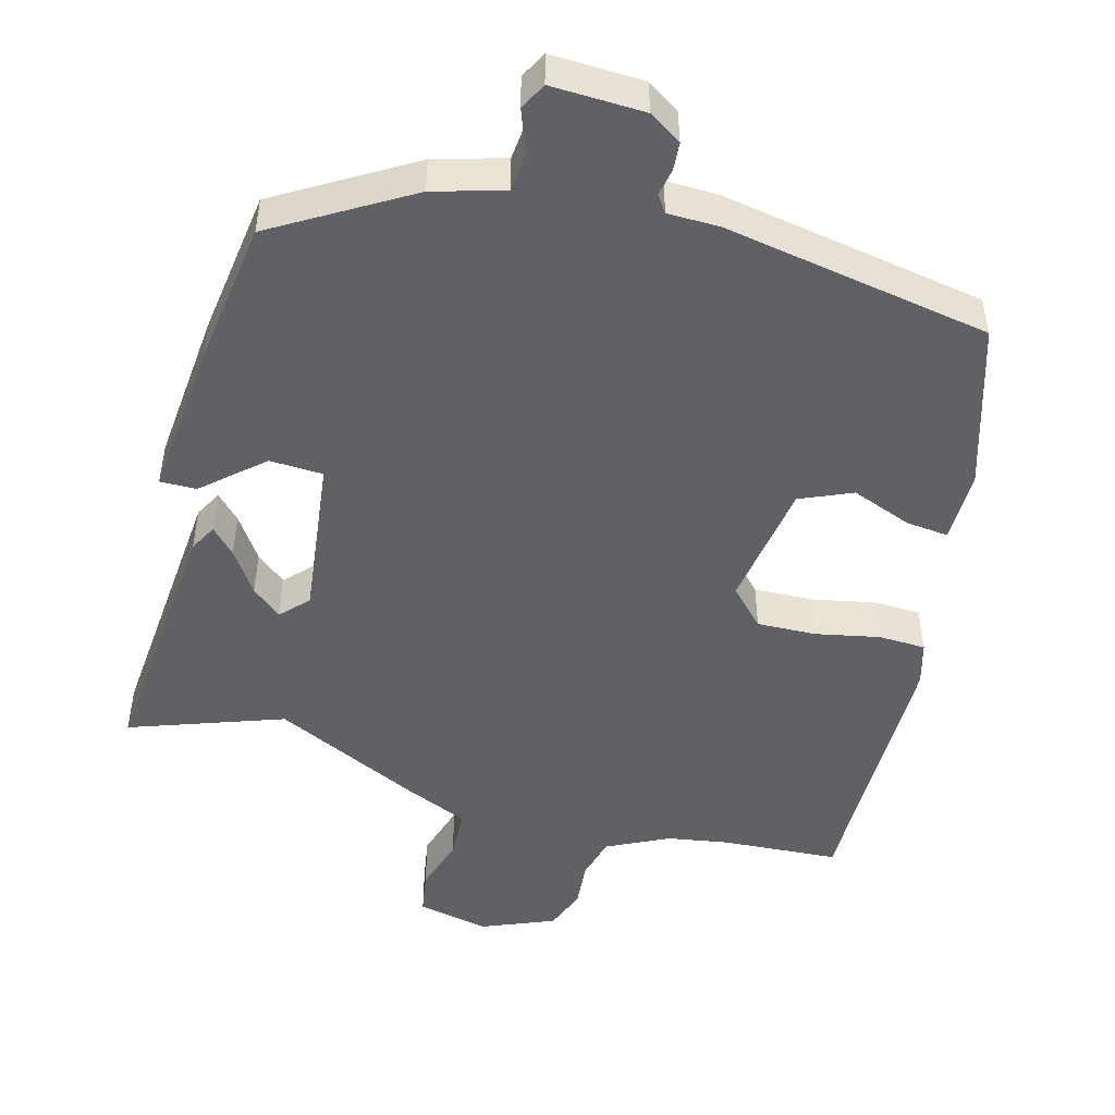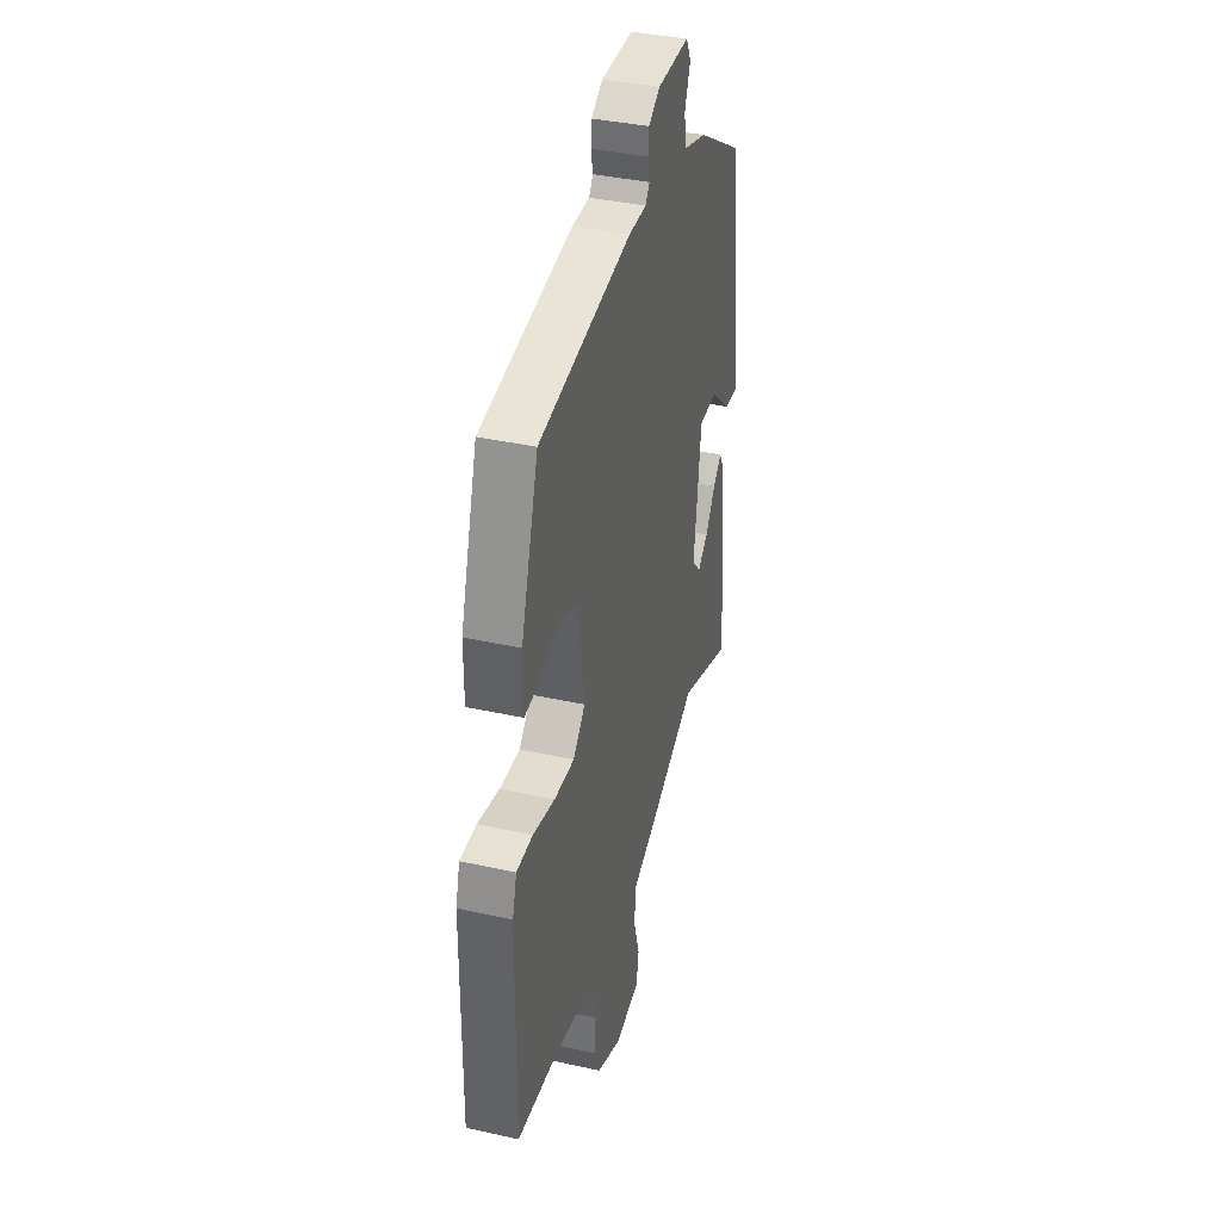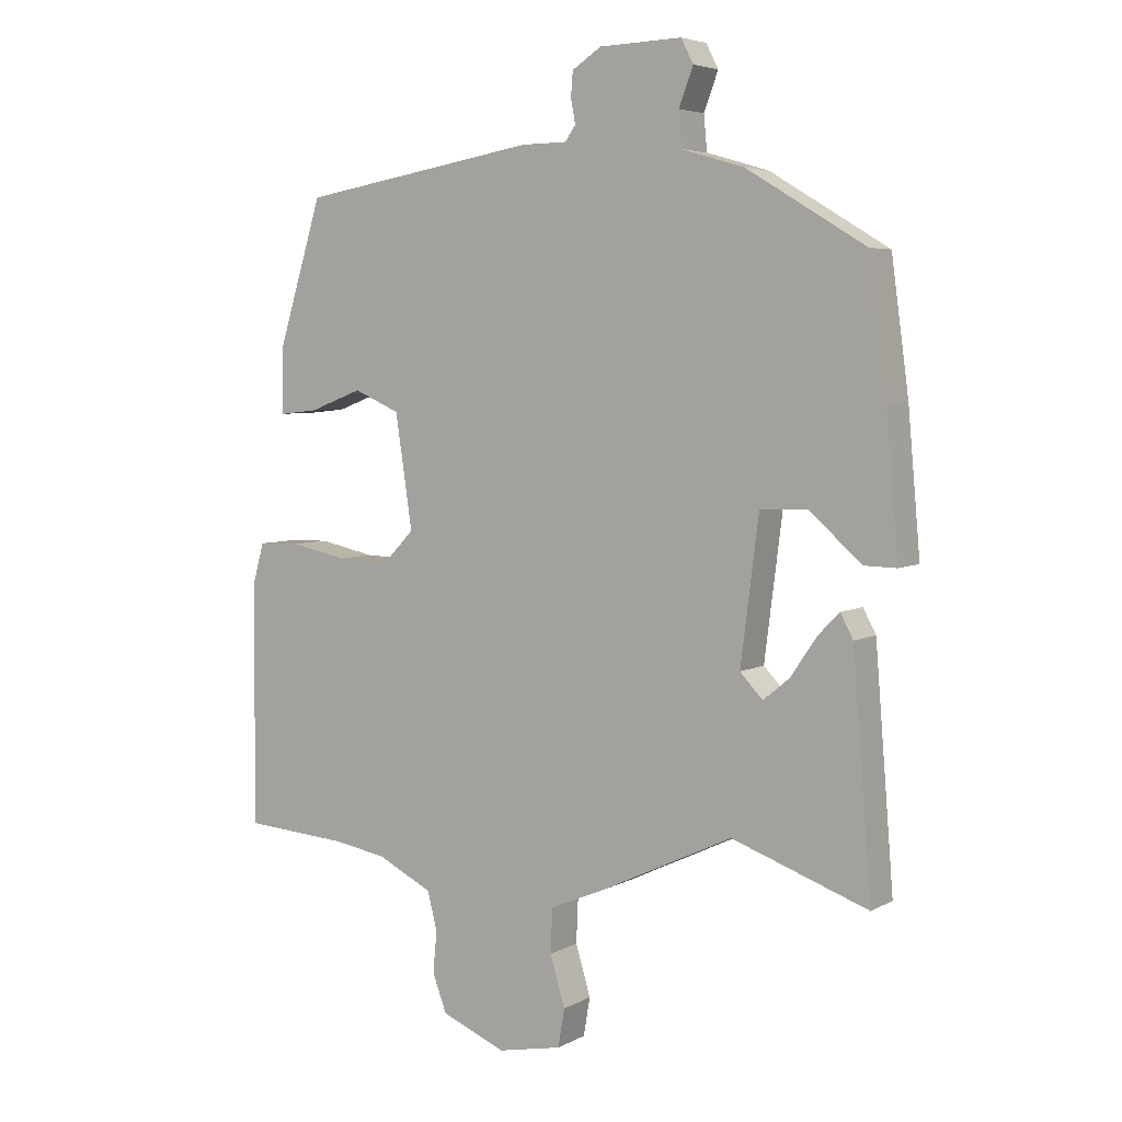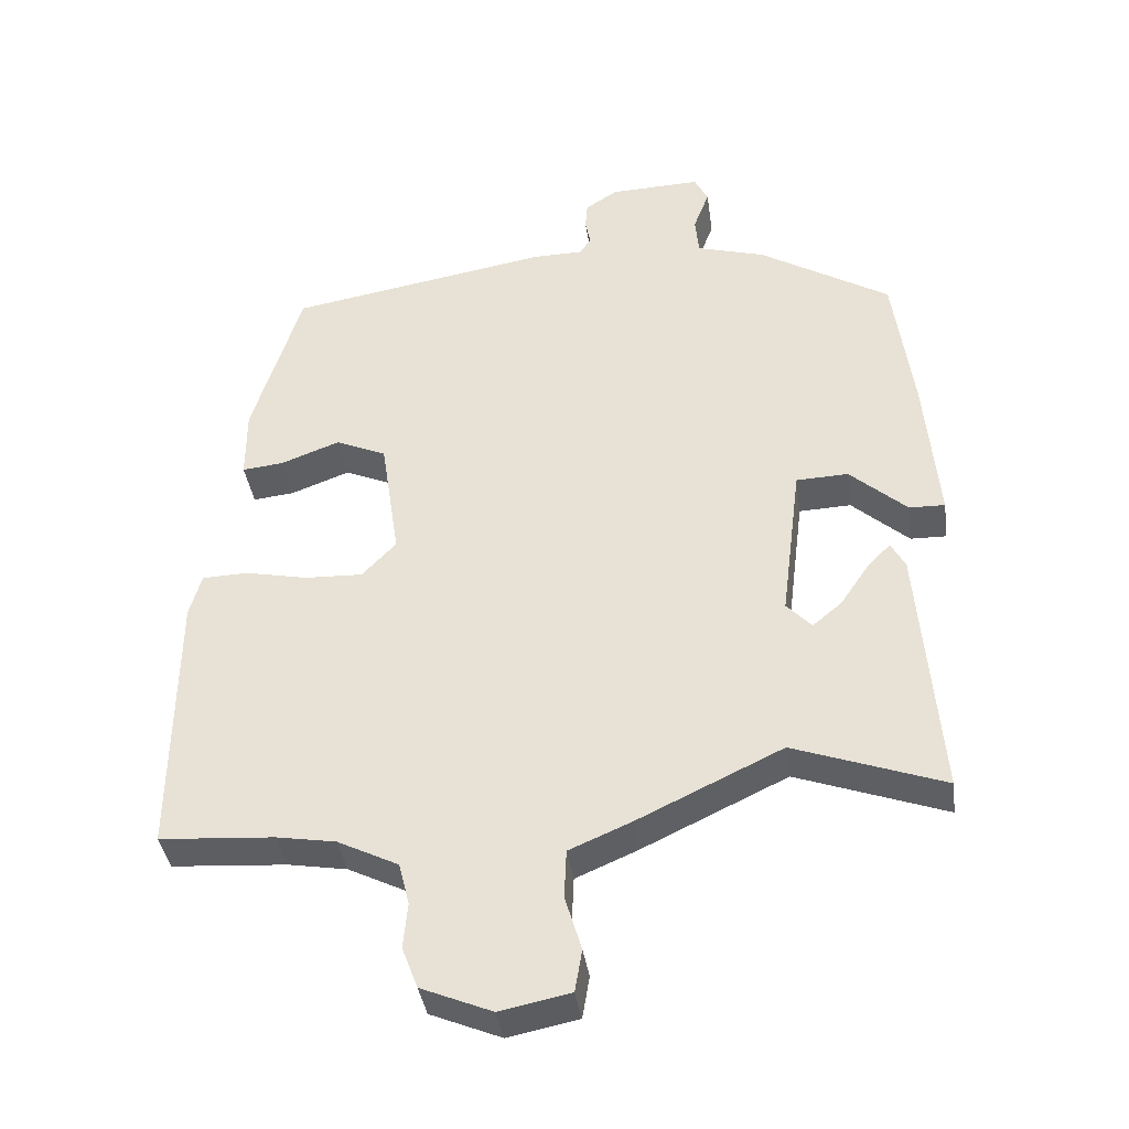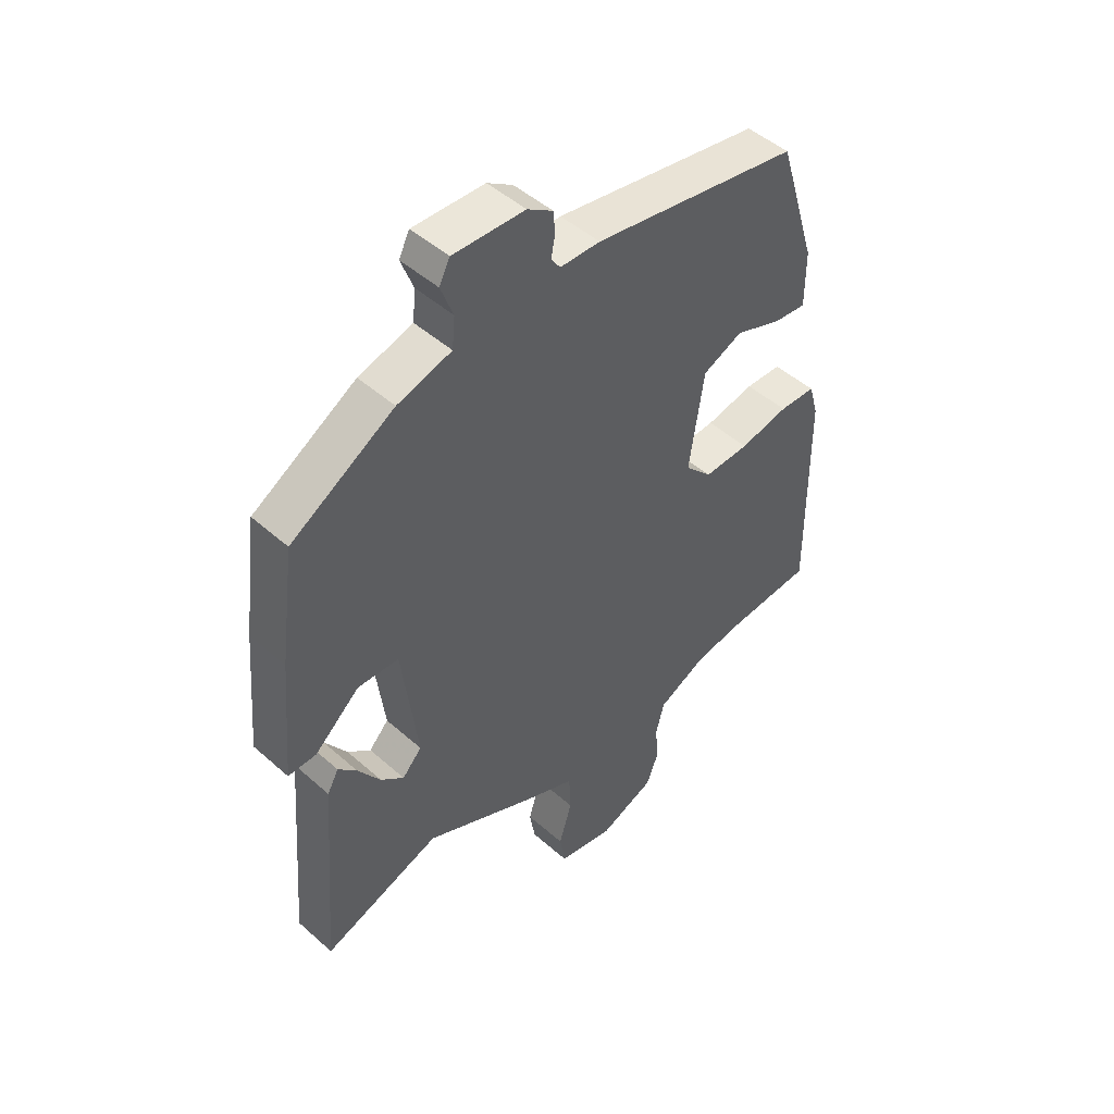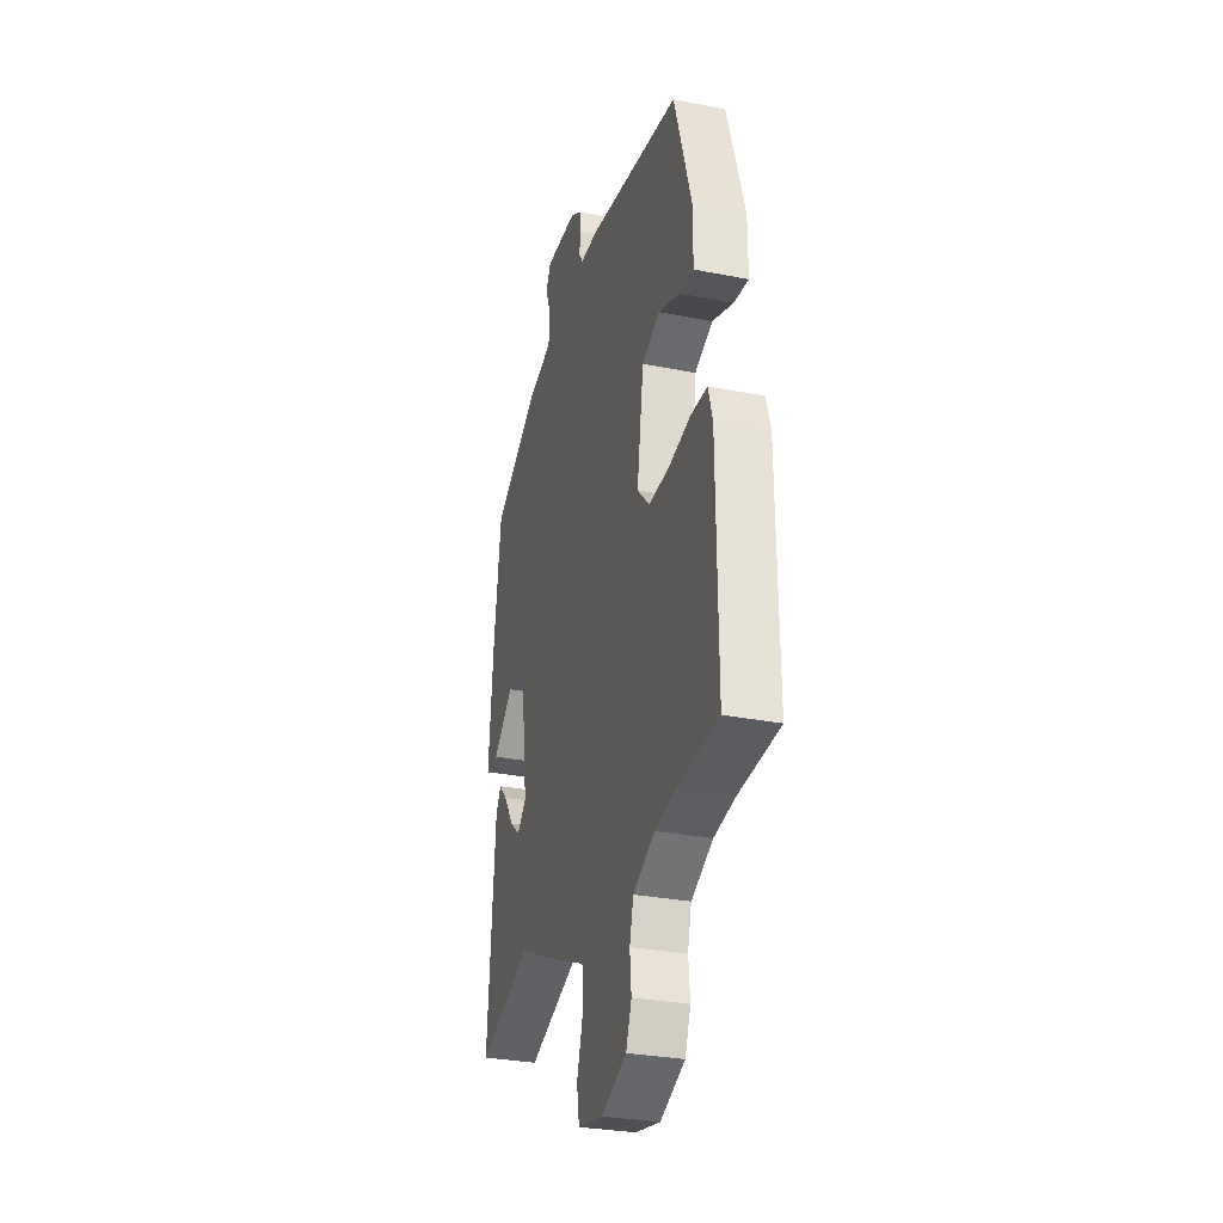
<metadata>
{"format":"obj","ext":"obj","renderer":"f3d","projection":"perspective","resolution":1024,"background":"white","views":[{"elev":-48.6,"azim":-15.4,"up":"+Y"},{"elev":37.3,"azim":106.0,"up":"+Z"},{"elev":5.1,"azim":-147.7,"up":"+Z"},{"elev":-38.2,"azim":-172.0,"up":"+Z"},{"elev":47.9,"azim":-45.2,"up":"+Z"},{"elev":-30.0,"azim":73.9,"up":"+Z"}]}
</metadata>
<code>
v -0.5 0.07 0.368
v -0.317 0.07 0.478
v -0.221 0.07 0.506
v -0.216 0.07 0.56
v -0.238 0.07 0.618
v -0.219 0.07 0.655
v -0.092 0.07 0.651
v -0.047 0.07 0.622
v -0.044 0.07 0.584
v -0.051 0.07 0.547
v -0.035 0.07 0.524
v 0.036 0.07 0.523
v 0.402 0.07 0.461
v 0.471 0.07 0.238
v 0.471 0.07 0.138
v 0.413 0.07 0.144
v 0.33 0.07 0.175
v 0.259 0.07 0.144
v 0.233 0.07 -0.03
v 0.281 0.07 -0.08
v 0.362 0.07 -0.077
v 0.449 0.07 -0.059
v 0.514 0.07 -0.061
v 0.531 0.07 -0.121
v 0.535 0.07 -0.498
v 0.374 0.07 -0.509
v 0.291 0.07 -0.523
v 0.206 0.07 -0.565
v 0.191 0.07 -0.624
v 0.197 0.07 -0.688
v 0.175 0.07 -0.746
v 0.076 0.07 -0.787
v -0.023 0.07 -0.767
v -0.033 0.07 -0.708
v -0.01 0.07 -0.631
v -0.013 0.07 -0.563
v -0.1 0.07 -0.526
v -0.303 0.07 -0.43
v -0.513 0.07 -0.505
v -0.484 0.07 -0.146
v -0.464 0.07 -0.109
v -0.431 0.07 -0.143
v -0.391 0.07 -0.202
v -0.35 0.07 -0.236
v -0.315 0.07 -0.199
v -0.343 0.07 0.022
v -0.416 0.07 0.025
v -0.496 0.07 -0.046
v -0.546 0.07 -0.047
v -0.527 0.07 0.167
v -0.5 0 0.368
v -0.317 0 0.478
v -0.221 0 0.506
v -0.216 0 0.56
v -0.238 0 0.618
v -0.219 0 0.655
v -0.092 0 0.651
v -0.047 0 0.622
v -0.044 0 0.584
v -0.051 0 0.547
v -0.035 0 0.524
v 0.036 0 0.523
v 0.402 0 0.461
v 0.471 0 0.238
v 0.471 0 0.138
v 0.413 0 0.144
v 0.33 0 0.175
v 0.259 0 0.144
v 0.233 0 -0.03
v 0.281 0 -0.08
v 0.362 0 -0.077
v 0.449 0 -0.059
v 0.514 0 -0.061
v 0.531 0 -0.121
v 0.535 0 -0.498
v 0.374 0 -0.509
v 0.291 0 -0.523
v 0.206 0 -0.565
v 0.191 0 -0.624
v 0.197 0 -0.688
v 0.175 0 -0.746
v 0.076 0 -0.787
v -0.023 0 -0.767
v -0.033 0 -0.708
v -0.01 0 -0.631
v -0.013 0 -0.563
v -0.1 0 -0.526
v -0.303 0 -0.43
v -0.513 0 -0.505
v -0.484 0 -0.146
v -0.464 0 -0.109
v -0.431 0 -0.143
v -0.391 0 -0.202
v -0.35 0 -0.236
v -0.315 0 -0.199
v -0.343 0 0.022
v -0.416 0 0.025
v -0.496 0 -0.046
v -0.546 0 -0.047
v -0.527 0 0.167
f 47 48 49 50
f 46 47 50 1
f 40 41 42 43
f 38 39 40 43
f 36 37 38 43
f 36 43 44
f 32 33 34 35
f 32 35 36
f 29 30 31 32
f 28 29 32 36
f 27 28 36 44
f 23 24 25 26
f 21 22 23 26
f 20 21 26 27
f 19 20 27 44
f 14 15 16 17
f 14 17 18
f 11 12 13 14
f 11 14 18
f 7 8 9 10
f 5 6 7 10
f 4 5 10 11
f 3 4 11 18
f 46 1 2 3
f 45 46 3 18
f 18 19 44 45
f 100 99 98 97
f 51 100 97 96
f 93 92 91 90
f 93 90 89 88
f 93 88 87 86
f 94 93 86
f 85 84 83 82
f 86 85 82
f 82 81 80 79
f 86 82 79 78
f 94 86 78 77
f 76 75 74 73
f 76 73 72 71
f 77 76 71 70
f 94 77 70 69
f 67 66 65 64
f 68 67 64
f 64 63 62 61
f 68 64 61
f 60 59 58 57
f 60 57 56 55
f 61 60 55 54
f 68 61 54 53
f 53 52 51 96
f 68 53 96 95
f 95 94 69 68
f 1 51 52 2
f 2 52 53 3
f 3 53 54 4
f 4 54 55 5
f 5 55 56 6
f 6 56 57 7
f 7 57 58 8
f 8 58 59 9
f 9 59 60 10
f 10 60 61 11
f 11 61 62 12
f 12 62 63 13
f 13 63 64 14
f 14 64 65 15
f 15 65 66 16
f 16 66 67 17
f 17 67 68 18
f 18 68 69 19
f 19 69 70 20
f 20 70 71 21
f 21 71 72 22
f 22 72 73 23
f 23 73 74 24
f 24 74 75 25
f 25 75 76 26
f 26 76 77 27
f 27 77 78 28
f 28 78 79 29
f 29 79 80 30
f 30 80 81 31
f 31 81 82 32
f 32 82 83 33
f 33 83 84 34
f 34 84 85 35
f 35 85 86 36
f 36 86 87 37
f 37 87 88 38
f 38 88 89 39
f 39 89 90 40
f 40 90 91 41
f 41 91 92 42
f 42 92 93 43
f 43 93 94 44
f 44 94 95 45
f 45 95 96 46
f 46 96 97 47
f 47 97 98 48
f 48 98 99 49
f 49 99 100 50
f 50 100 51 1

</code>
